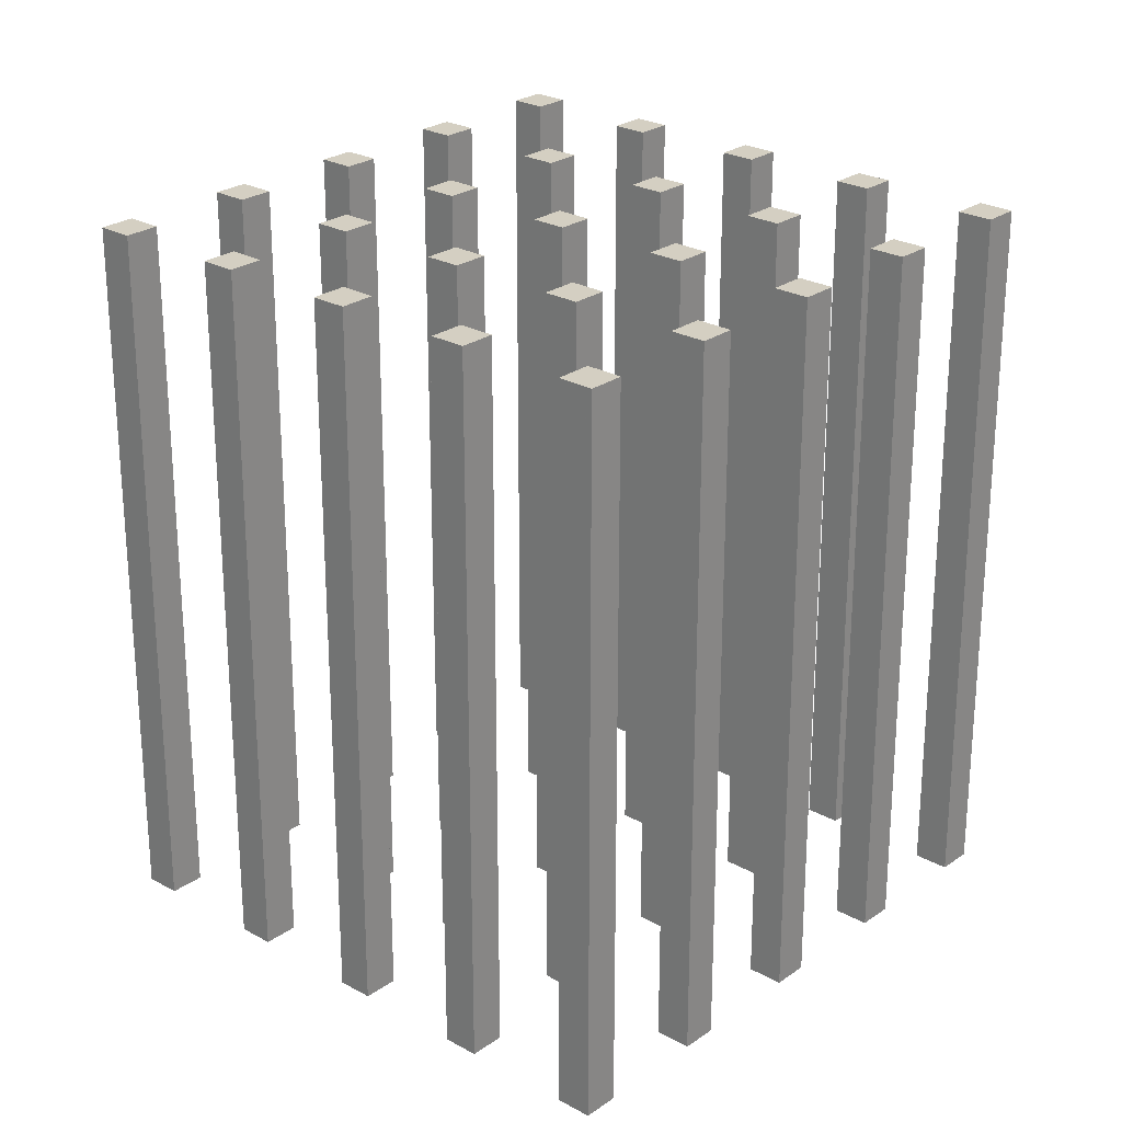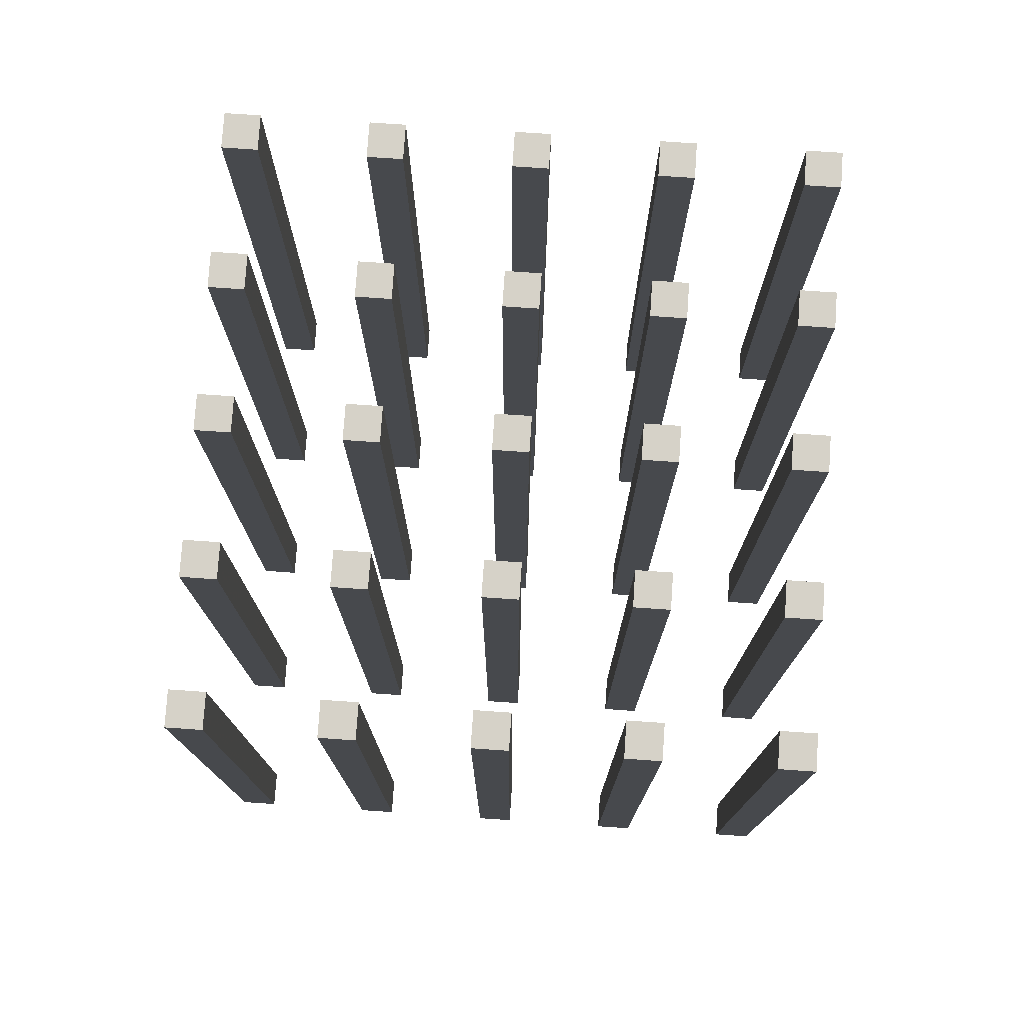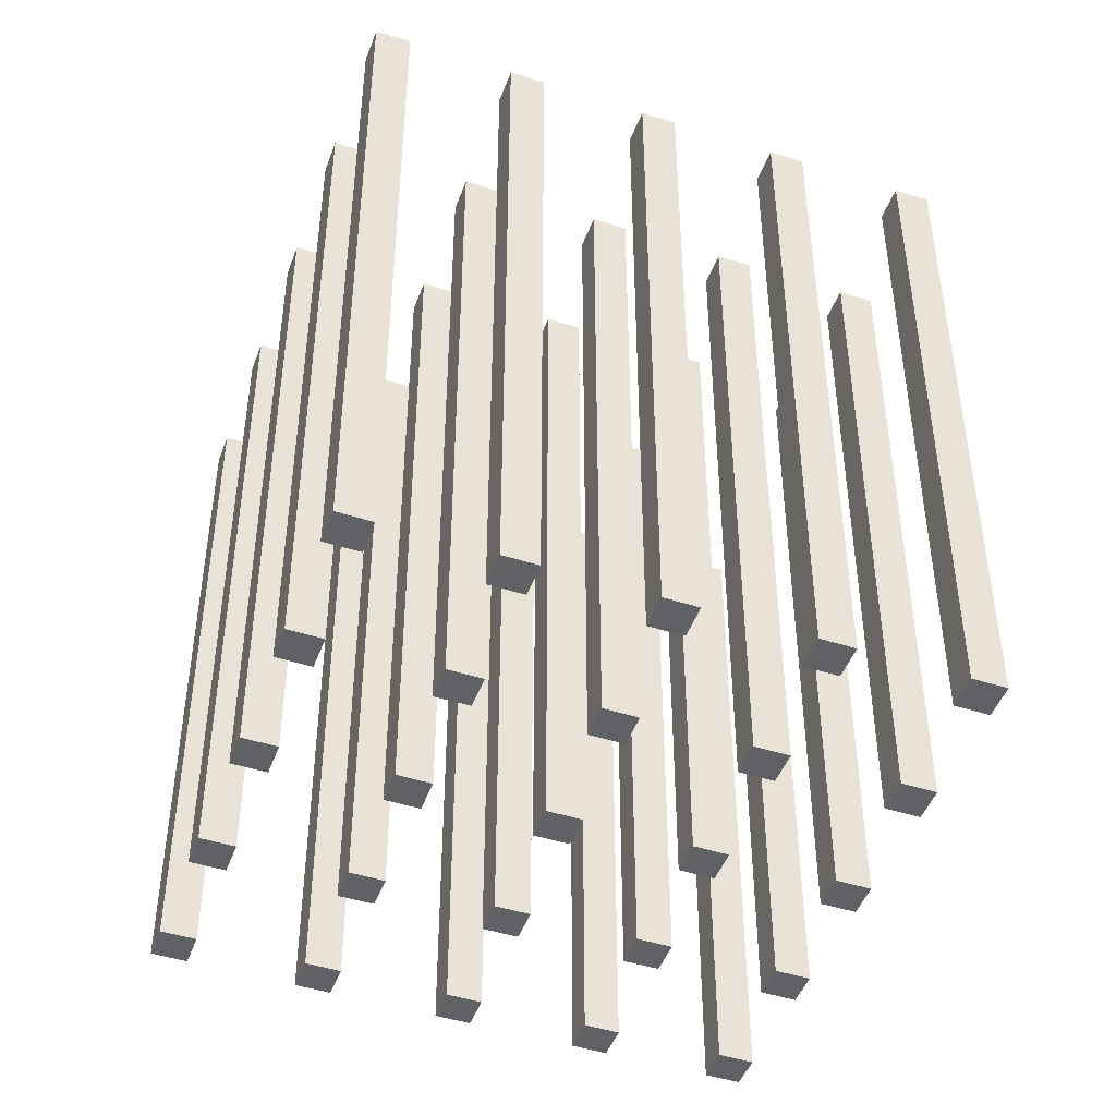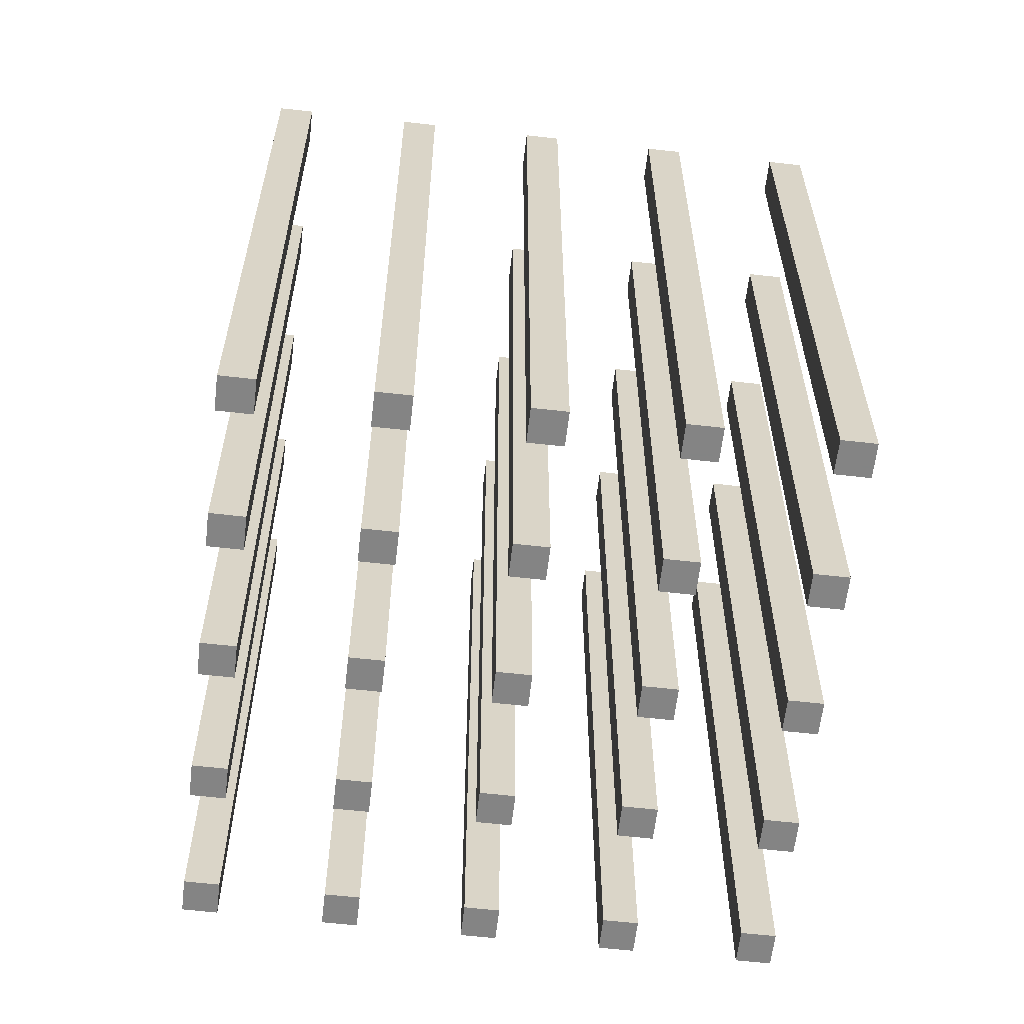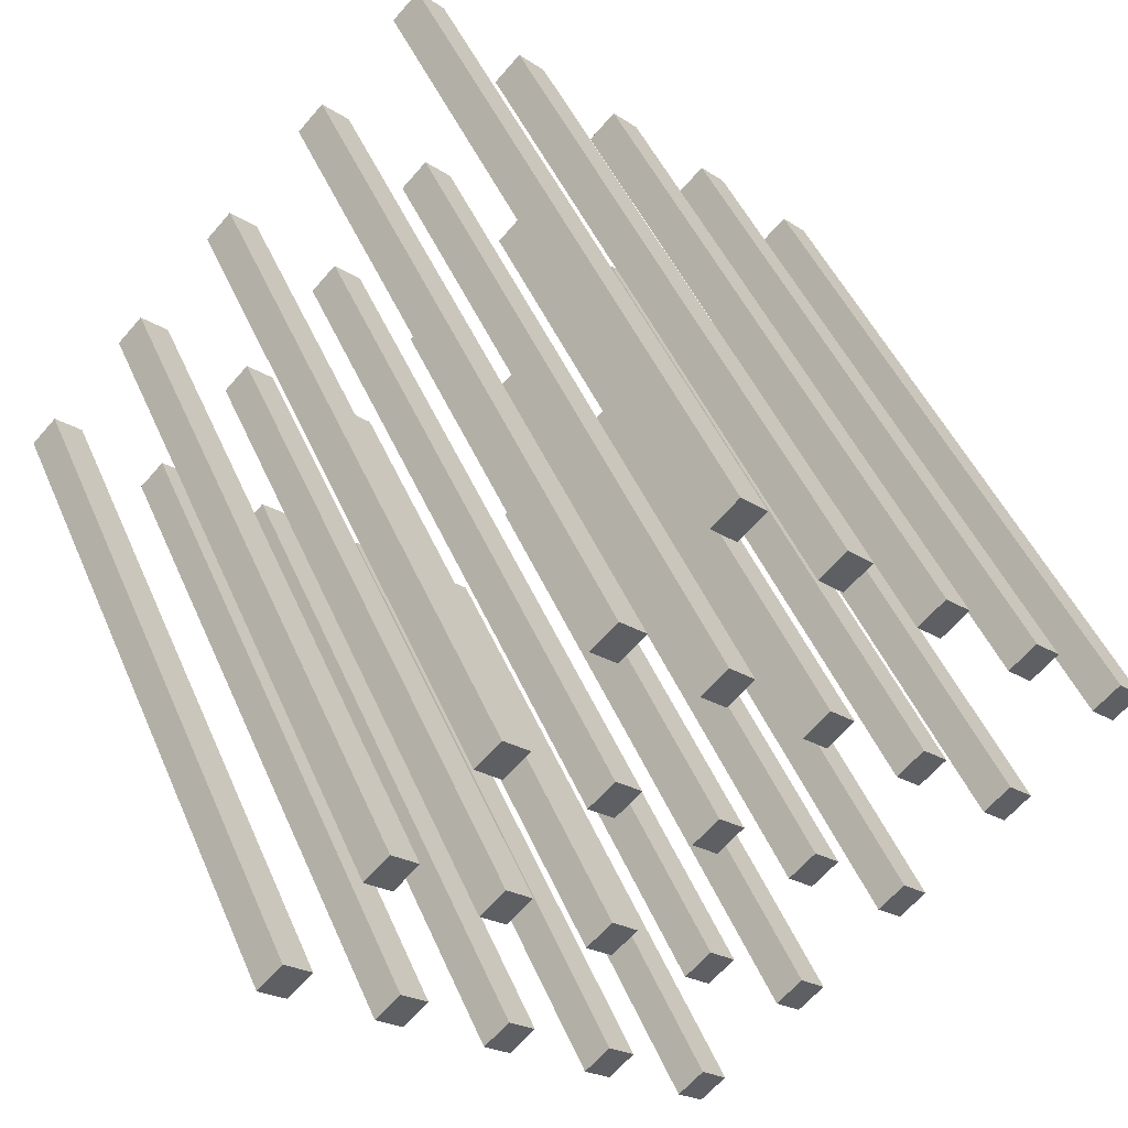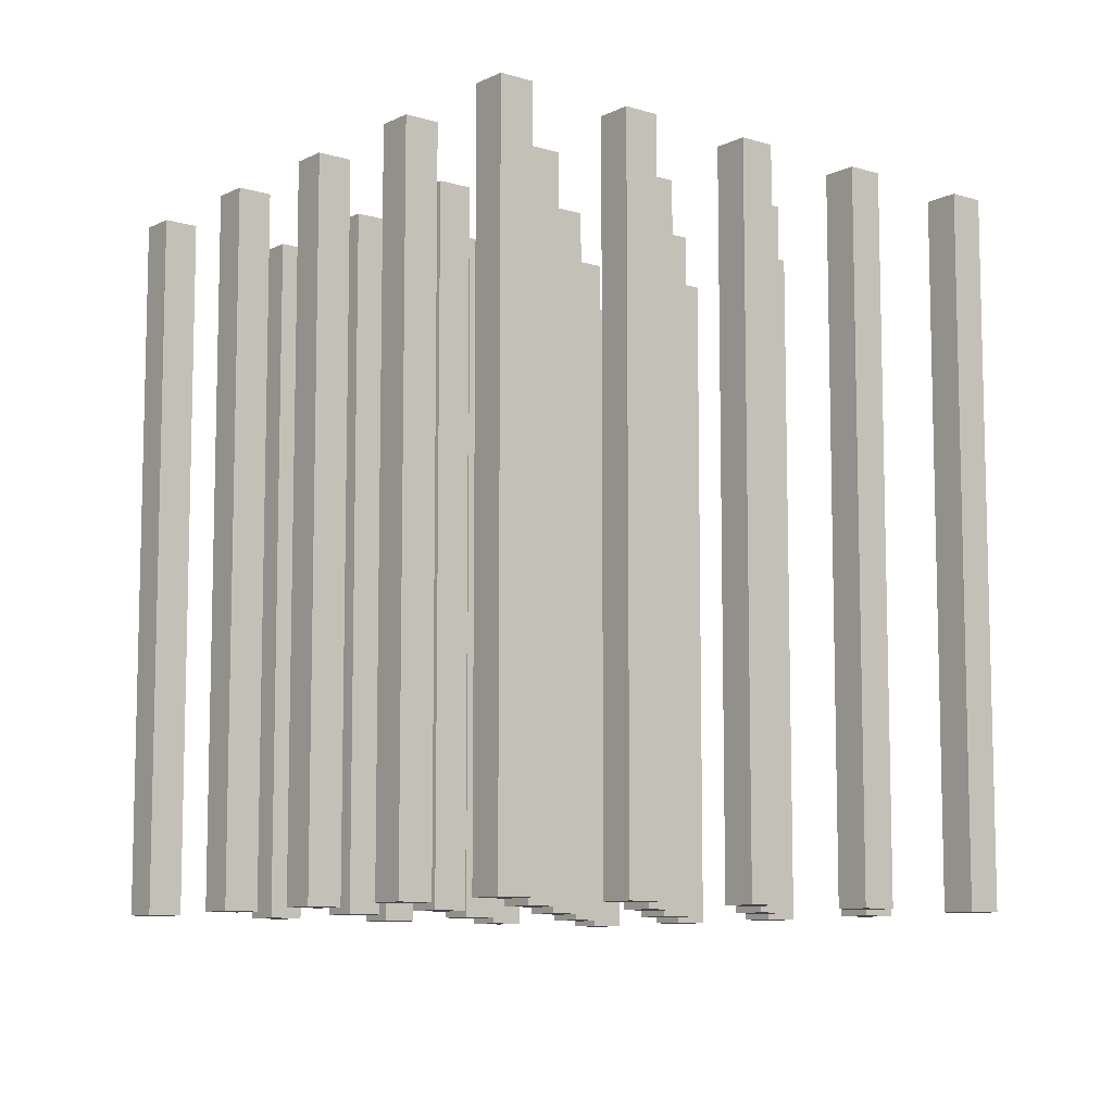
<metadata>
{"format":"obj","ext":"obj","renderer":"f3d","projection":"perspective","resolution":1024,"background":"white","views":[{"elev":25.5,"azim":-93.3,"up":"+Z"},{"elev":77.8,"azim":48.9,"up":"+Z"},{"elev":-46.7,"azim":-64.9,"up":"+Z"},{"elev":-61.3,"azim":-141.6,"up":"+Z"},{"elev":47.0,"azim":-22.5,"up":"+Y"},{"elev":-9.5,"azim":-173.5,"up":"+Z"}]}
</metadata>
<code>
g
v 1.55 -22.31 -0.9759
v -0.218 -24.08 -0.9759
v -0.218 -20.54 -0.9759
v -1.986 -22.31 -0.9759
v -0.218 -24.08 -50.98
v 1.55 -22.31 -50.98
v -1.986 -22.31 -50.98
v -0.218 -20.54 -50.98
v 8.621 -15.24 -0.9759
v 6.853 -17.01 -0.9759
v 6.853 -13.47 -0.9759
v 5.085 -15.24 -0.9759
v 6.853 -17.01 -50.98
v 8.621 -15.24 -50.98
v 5.085 -15.24 -50.98
v 6.853 -13.47 -50.98
v 15.69 -8.17 -0.9759
v 13.92 -9.938 -0.9759
v 13.92 -6.403 -0.9759
v 12.16 -8.17 -0.9759
v 13.92 -9.938 -50.98
v 15.69 -8.17 -50.98
v 12.16 -8.17 -50.98
v 13.92 -6.403 -50.98
v 22.76 -1.099 -0.9759
v 21 -2.867 -0.9759
v 21 0.6685 -0.9759
v 19.23 -1.099 -0.9759
v 21 -2.867 -50.98
v 22.76 -1.099 -50.98
v 19.23 -1.099 -50.98
v 21 0.6685 -50.98
v 29.83 5.972 -0.9759
v 28.07 4.204 -0.9759
v 28.07 7.74 -0.9759
v 26.3 5.972 -0.9759
v 28.07 4.204 -50.98
v 29.83 5.972 -50.98
v 26.3 5.972 -50.98
v 28.07 7.74 -50.98
v -5.521 -15.24 -0.9759
v -7.289 -17.01 -0.9759
v -7.289 -13.47 -0.9759
v -9.057 -15.24 -0.9759
v -7.289 -17.01 -50.98
v -5.521 -15.24 -50.98
v -9.057 -15.24 -50.98
v -7.289 -13.47 -50.98
v 1.55 -8.17 -0.9759
v -0.218 -9.938 -0.9759
v -0.218 -6.403 -0.9759
v -1.986 -8.17 -0.9759
v -0.218 -9.938 -50.98
v 1.55 -8.17 -50.98
v -1.986 -8.17 -50.98
v -0.218 -6.403 -50.98
v 8.621 -1.099 -0.9759
v 6.853 -2.867 -0.9759
v 6.853 0.6685 -0.9759
v 5.085 -1.099 -0.9759
v 6.853 -2.867 -50.98
v 8.621 -1.099 -50.98
v 5.085 -1.099 -50.98
v 6.853 0.6685 -50.98
v 15.69 5.972 -0.9759
v 13.92 4.204 -0.9759
v 13.92 7.74 -0.9759
v 12.16 5.972 -0.9759
v 13.92 4.204 -50.98
v 15.69 5.972 -50.98
v 12.16 5.972 -50.98
v 13.92 7.74 -50.98
v 22.76 13.04 -0.9759
v 21 11.28 -0.9759
v 21 14.81 -0.9759
v 19.23 13.04 -0.9759
v 21 11.28 -50.98
v 22.76 13.04 -50.98
v 19.23 13.04 -50.98
v 21 14.81 -50.98
v -12.59 -8.17 -0.9759
v -14.36 -9.938 -0.9759
v -14.36 -6.403 -0.9759
v -16.13 -8.17 -0.9759
v -14.36 -9.938 -50.98
v -12.59 -8.17 -50.98
v -16.13 -8.17 -50.98
v -14.36 -6.403 -50.98
v -5.521 -1.099 -0.9759
v -7.289 -2.867 -0.9759
v -7.289 0.6685 -0.9759
v -9.057 -1.099 -0.9759
v -7.289 -2.867 -50.98
v -5.521 -1.099 -50.98
v -9.057 -1.099 -50.98
v -7.289 0.6685 -50.98
v 1.55 5.972 -0.9759
v -0.218 4.204 -0.9759
v -0.218 7.74 -0.9759
v -1.986 5.972 -0.9759
v -0.218 4.204 -50.98
v 1.55 5.972 -50.98
v -1.986 5.972 -50.98
v -0.218 7.74 -50.98
v 8.621 13.04 -0.9759
v 6.853 11.28 -0.9759
v 6.853 14.81 -0.9759
v 5.085 13.04 -0.9759
v 6.853 11.28 -50.98
v 8.621 13.04 -50.98
v 5.085 13.04 -50.98
v 6.853 14.81 -50.98
v 15.69 20.11 -0.9759
v 13.92 18.35 -0.9759
v 13.92 21.88 -0.9759
v 12.16 20.11 -0.9759
v 13.92 18.35 -50.98
v 15.69 20.11 -50.98
v 12.16 20.11 -50.98
v 13.92 21.88 -50.98
v -19.66 -1.099 -0.9759
v -21.43 -2.867 -0.9759
v -21.43 0.6685 -0.9759
v -23.2 -1.099 -0.9759
v -21.43 -2.867 -50.98
v -19.66 -1.099 -50.98
v -23.2 -1.099 -50.98
v -21.43 0.6685 -50.98
v -12.59 5.972 -0.9759
v -14.36 4.204 -0.9759
v -14.36 7.74 -0.9759
v -16.13 5.972 -0.9759
v -14.36 4.204 -50.98
v -12.59 5.972 -50.98
v -16.13 5.972 -50.98
v -14.36 7.74 -50.98
v -5.521 13.04 -0.9759
v -7.289 11.28 -0.9759
v -7.289 14.81 -0.9759
v -9.057 13.04 -0.9759
v -7.289 11.28 -50.98
v -5.521 13.04 -50.98
v -9.057 13.04 -50.98
v -7.289 14.81 -50.98
v 1.55 20.11 -0.9759
v -0.218 18.35 -0.9759
v -0.218 21.88 -0.9759
v -1.986 20.11 -0.9759
v -0.218 18.35 -50.98
v 1.55 20.11 -50.98
v -1.986 20.11 -50.98
v -0.218 21.88 -50.98
v 8.621 27.19 -0.9759
v 6.853 25.42 -0.9759
v 6.853 28.95 -0.9759
v 5.085 27.19 -0.9759
v 6.853 25.42 -50.98
v 8.621 27.19 -50.98
v 5.085 27.19 -50.98
v 6.853 28.95 -50.98
v -26.73 5.972 -0.9759
v -28.5 4.204 -0.9759
v -28.5 7.74 -0.9759
v -30.27 5.972 -0.9759
v -28.5 4.204 -50.98
v -26.73 5.972 -50.98
v -30.27 5.972 -50.98
v -28.5 7.74 -50.98
v -19.66 13.04 -0.9759
v -21.43 11.28 -0.9759
v -21.43 14.81 -0.9759
v -23.2 13.04 -0.9759
v -21.43 11.28 -50.98
v -19.66 13.04 -50.98
v -23.2 13.04 -50.98
v -21.43 14.81 -50.98
v -12.59 20.11 -0.9759
v -14.36 18.35 -0.9759
v -14.36 21.88 -0.9759
v -16.13 20.11 -0.9759
v -14.36 18.35 -50.98
v -12.59 20.11 -50.98
v -16.13 20.11 -50.98
v -14.36 21.88 -50.98
v -5.521 27.19 -0.9759
v -7.289 25.42 -0.9759
v -7.289 28.95 -0.9759
v -9.057 27.19 -0.9759
v -7.289 25.42 -50.98
v -5.521 27.19 -50.98
v -9.057 27.19 -50.98
v -7.289 28.95 -50.98
v 1.55 34.26 -0.9759
v -0.218 32.49 -0.9759
v -0.218 36.02 -0.9759
v -1.986 34.26 -0.9759
v -0.218 32.49 -50.98
v 1.55 34.26 -50.98
v -1.986 34.26 -50.98
v -0.218 36.02 -50.98
g
f 1 4 2
f 5 8 6
f 7 3 8
f 6 2 5
f 6 3 1
f 2 7 5
f 9 12 10
f 13 16 14
f 15 11 16
f 14 10 13
f 14 11 9
f 10 15 13
f 17 20 18
f 21 24 22
f 23 19 24
f 22 18 21
f 22 19 17
f 18 23 21
f 25 28 26
f 29 32 30
f 31 27 32
f 30 26 29
f 30 27 25
f 26 31 29
f 33 36 34
f 37 40 38
f 39 35 40
f 38 34 37
f 38 35 33
f 34 39 37
f 41 44 42
f 45 48 46
f 47 43 48
f 46 42 45
f 46 43 41
f 42 47 45
f 49 52 50
f 53 56 54
f 55 51 56
f 54 50 53
f 54 51 49
f 50 55 53
f 57 60 58
f 61 64 62
f 63 59 64
f 62 58 61
f 62 59 57
f 58 63 61
f 65 68 66
f 69 72 70
f 71 67 72
f 70 66 69
f 70 67 65
f 66 71 69
f 73 76 74
f 77 80 78
f 79 75 80
f 78 74 77
f 78 75 73
f 74 79 77
f 81 84 82
f 85 88 86
f 87 83 88
f 86 82 85
f 86 83 81
f 82 87 85
f 89 92 90
f 93 96 94
f 95 91 96
f 94 90 93
f 94 91 89
f 90 95 93
f 97 100 98
f 101 104 102
f 103 99 104
f 102 98 101
f 102 99 97
f 98 103 101
f 105 108 106
f 109 112 110
f 111 107 112
f 110 106 109
f 110 107 105
f 106 111 109
f 113 116 114
f 117 120 118
f 119 115 120
f 118 114 117
f 118 115 113
f 114 119 117
f 121 124 122
f 125 128 126
f 127 123 128
f 126 122 125
f 126 123 121
f 122 127 125
f 129 132 130
f 133 136 134
f 135 131 136
f 134 130 133
f 134 131 129
f 130 135 133
f 137 140 138
f 141 144 142
f 143 139 144
f 142 138 141
f 142 139 137
f 138 143 141
f 145 148 146
f 149 152 150
f 151 147 152
f 150 146 149
f 150 147 145
f 146 151 149
f 153 156 154
f 157 160 158
f 159 155 160
f 158 154 157
f 158 155 153
f 154 159 157
f 161 164 162
f 165 168 166
f 167 163 168
f 166 162 165
f 166 163 161
f 162 167 165
f 169 172 170
f 173 176 174
f 175 171 176
f 174 170 173
f 174 171 169
f 170 175 173
f 177 180 178
f 181 184 182
f 183 179 184
f 182 178 181
f 182 179 177
f 178 183 181
f 185 188 186
f 189 192 190
f 191 187 192
f 190 186 189
f 190 187 185
f 186 191 189
f 193 196 194
f 197 200 198
f 199 195 200
f 198 194 197
f 198 195 193
f 194 199 197
f 199 194 196
f 195 198 200
f 194 198 193
f 195 199 196
f 200 197 199
f 196 193 195
f 191 186 188
f 187 190 192
f 186 190 185
f 187 191 188
f 192 189 191
f 188 185 187
f 183 178 180
f 179 182 184
f 178 182 177
f 179 183 180
f 184 181 183
f 180 177 179
f 175 170 172
f 171 174 176
f 170 174 169
f 171 175 172
f 176 173 175
f 172 169 171
f 167 162 164
f 163 166 168
f 162 166 161
f 163 167 164
f 168 165 167
f 164 161 163
f 159 154 156
f 155 158 160
f 154 158 153
f 155 159 156
f 160 157 159
f 156 153 155
f 151 146 148
f 147 150 152
f 146 150 145
f 147 151 148
f 152 149 151
f 148 145 147
f 143 138 140
f 139 142 144
f 138 142 137
f 139 143 140
f 144 141 143
f 140 137 139
f 135 130 132
f 131 134 136
f 130 134 129
f 131 135 132
f 136 133 135
f 132 129 131
f 127 122 124
f 123 126 128
f 122 126 121
f 123 127 124
f 128 125 127
f 124 121 123
f 119 114 116
f 115 118 120
f 114 118 113
f 115 119 116
f 120 117 119
f 116 113 115
f 111 106 108
f 107 110 112
f 106 110 105
f 107 111 108
f 112 109 111
f 108 105 107
f 103 98 100
f 99 102 104
f 98 102 97
f 99 103 100
f 104 101 103
f 100 97 99
f 95 90 92
f 91 94 96
f 90 94 89
f 91 95 92
f 96 93 95
f 92 89 91
f 87 82 84
f 83 86 88
f 82 86 81
f 83 87 84
f 88 85 87
f 84 81 83
f 79 74 76
f 75 78 80
f 74 78 73
f 75 79 76
f 80 77 79
f 76 73 75
f 71 66 68
f 67 70 72
f 66 70 65
f 67 71 68
f 72 69 71
f 68 65 67
f 63 58 60
f 59 62 64
f 58 62 57
f 59 63 60
f 64 61 63
f 60 57 59
f 55 50 52
f 51 54 56
f 50 54 49
f 51 55 52
f 56 53 55
f 52 49 51
f 47 42 44
f 43 46 48
f 42 46 41
f 43 47 44
f 48 45 47
f 44 41 43
f 39 34 36
f 35 38 40
f 34 38 33
f 35 39 36
f 40 37 39
f 36 33 35
f 31 26 28
f 27 30 32
f 26 30 25
f 27 31 28
f 32 29 31
f 28 25 27
f 23 18 20
f 19 22 24
f 18 22 17
f 19 23 20
f 24 21 23
f 20 17 19
f 15 10 12
f 11 14 16
f 10 14 9
f 11 15 12
f 16 13 15
f 12 9 11
f 7 2 4
f 3 6 8
f 2 6 1
f 3 7 4
f 8 5 7
f 4 1 3

</code>
